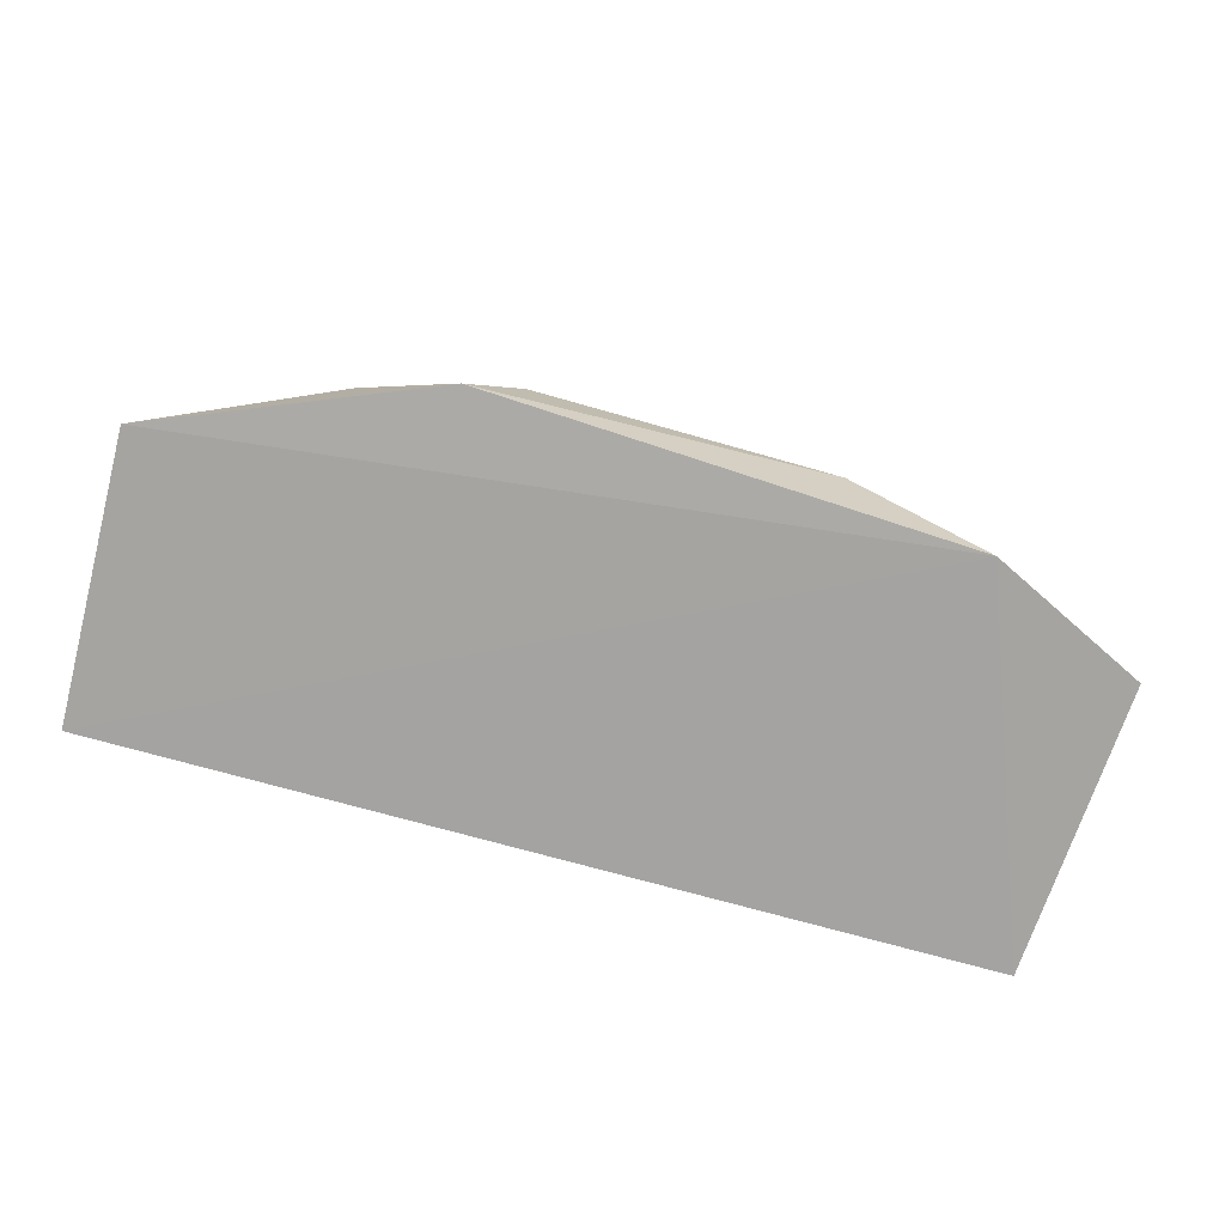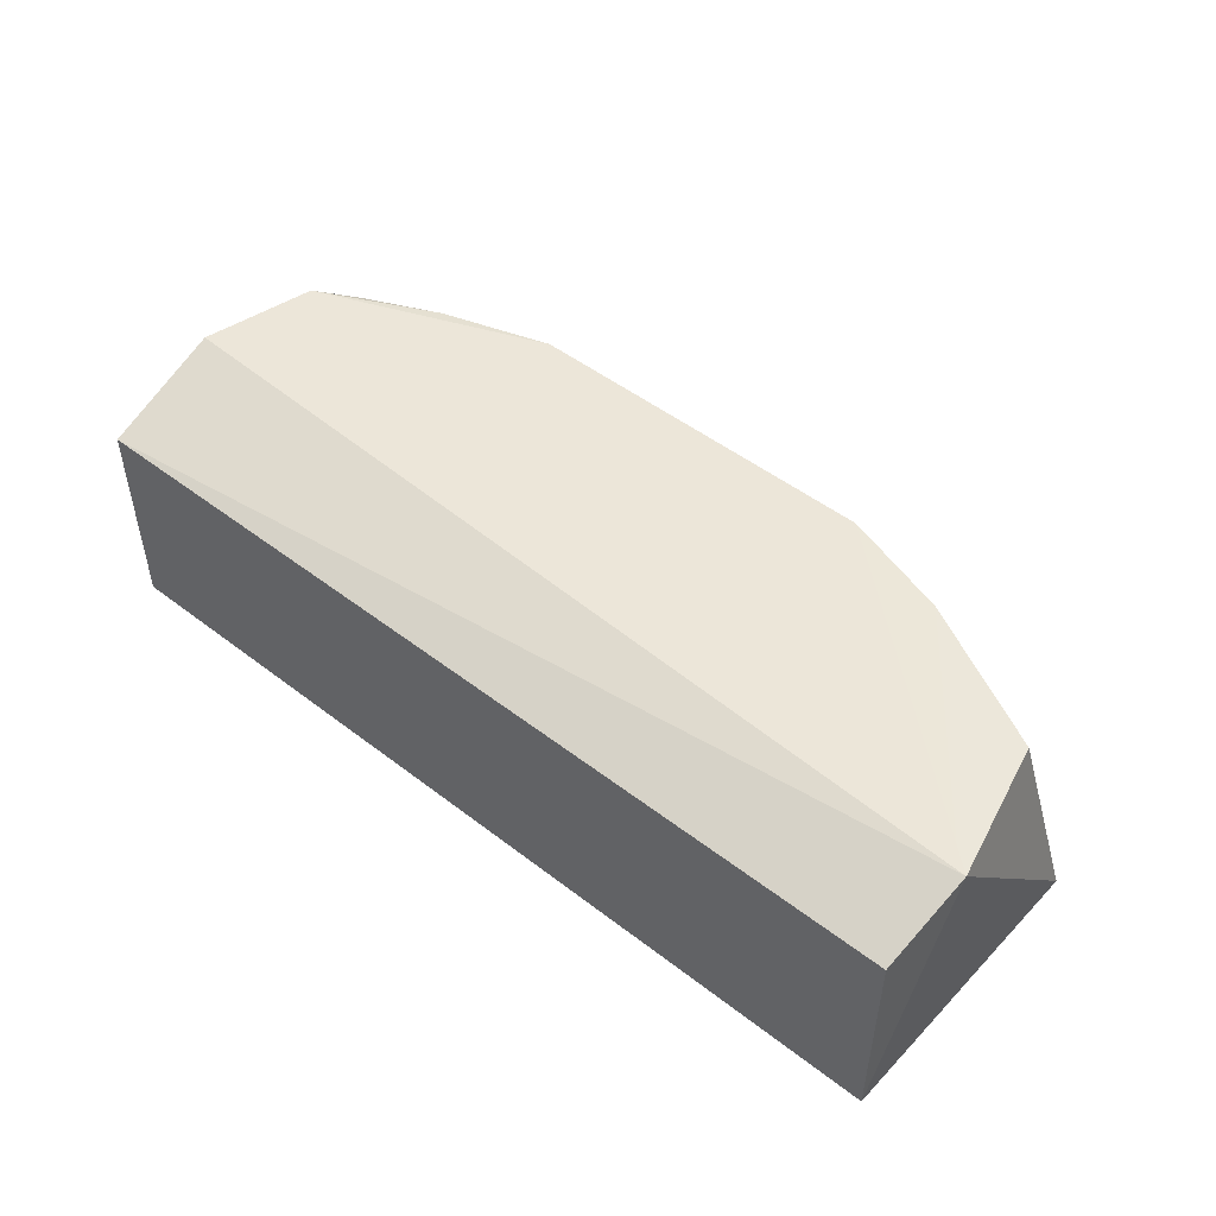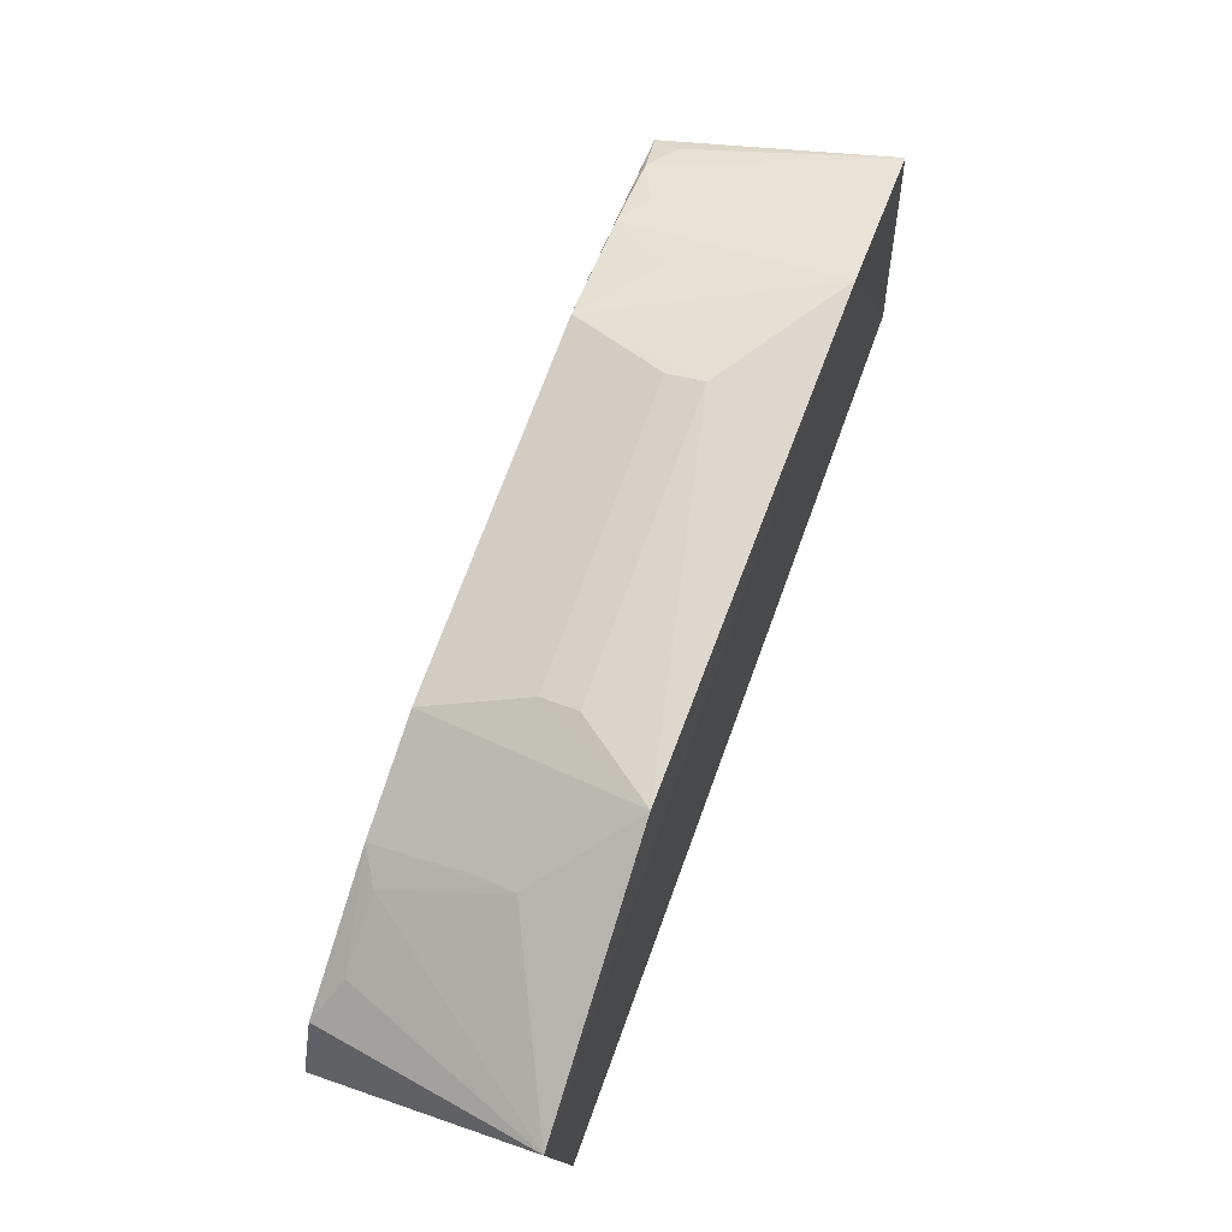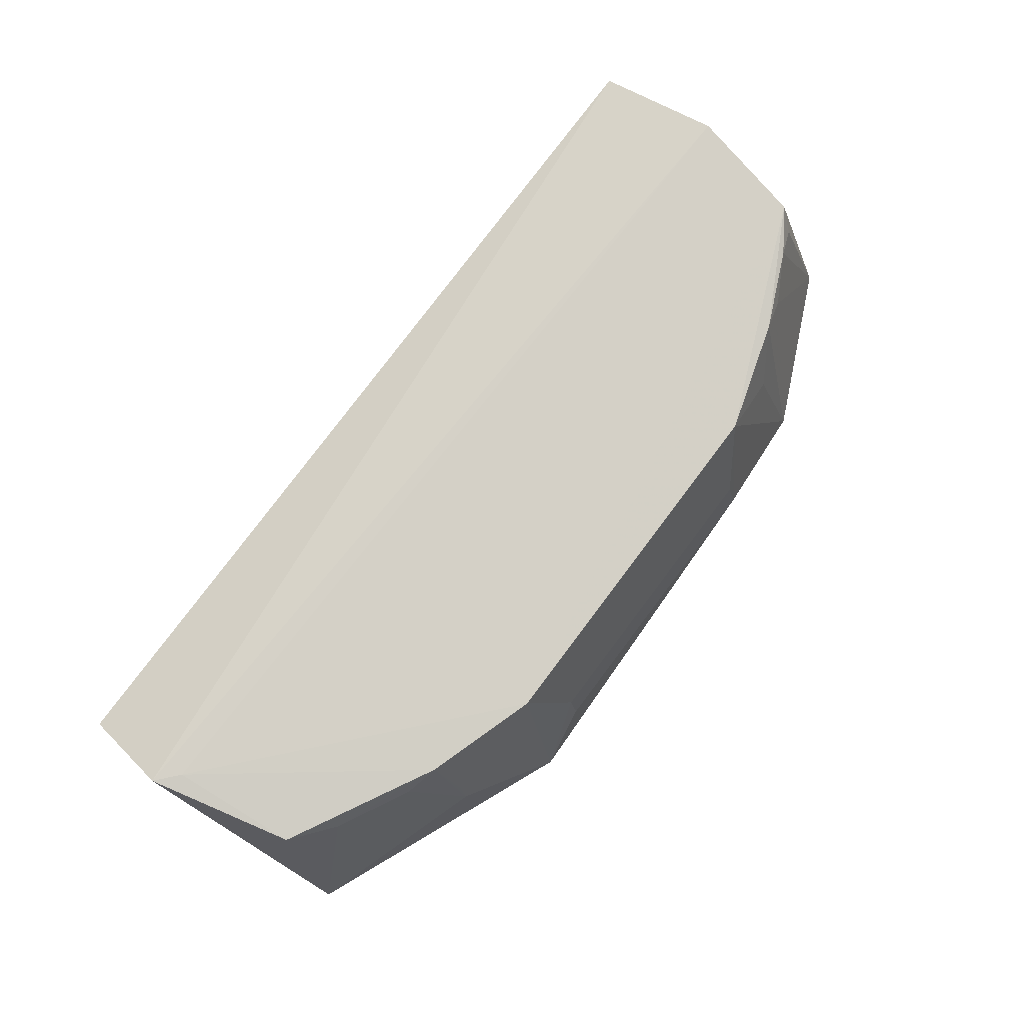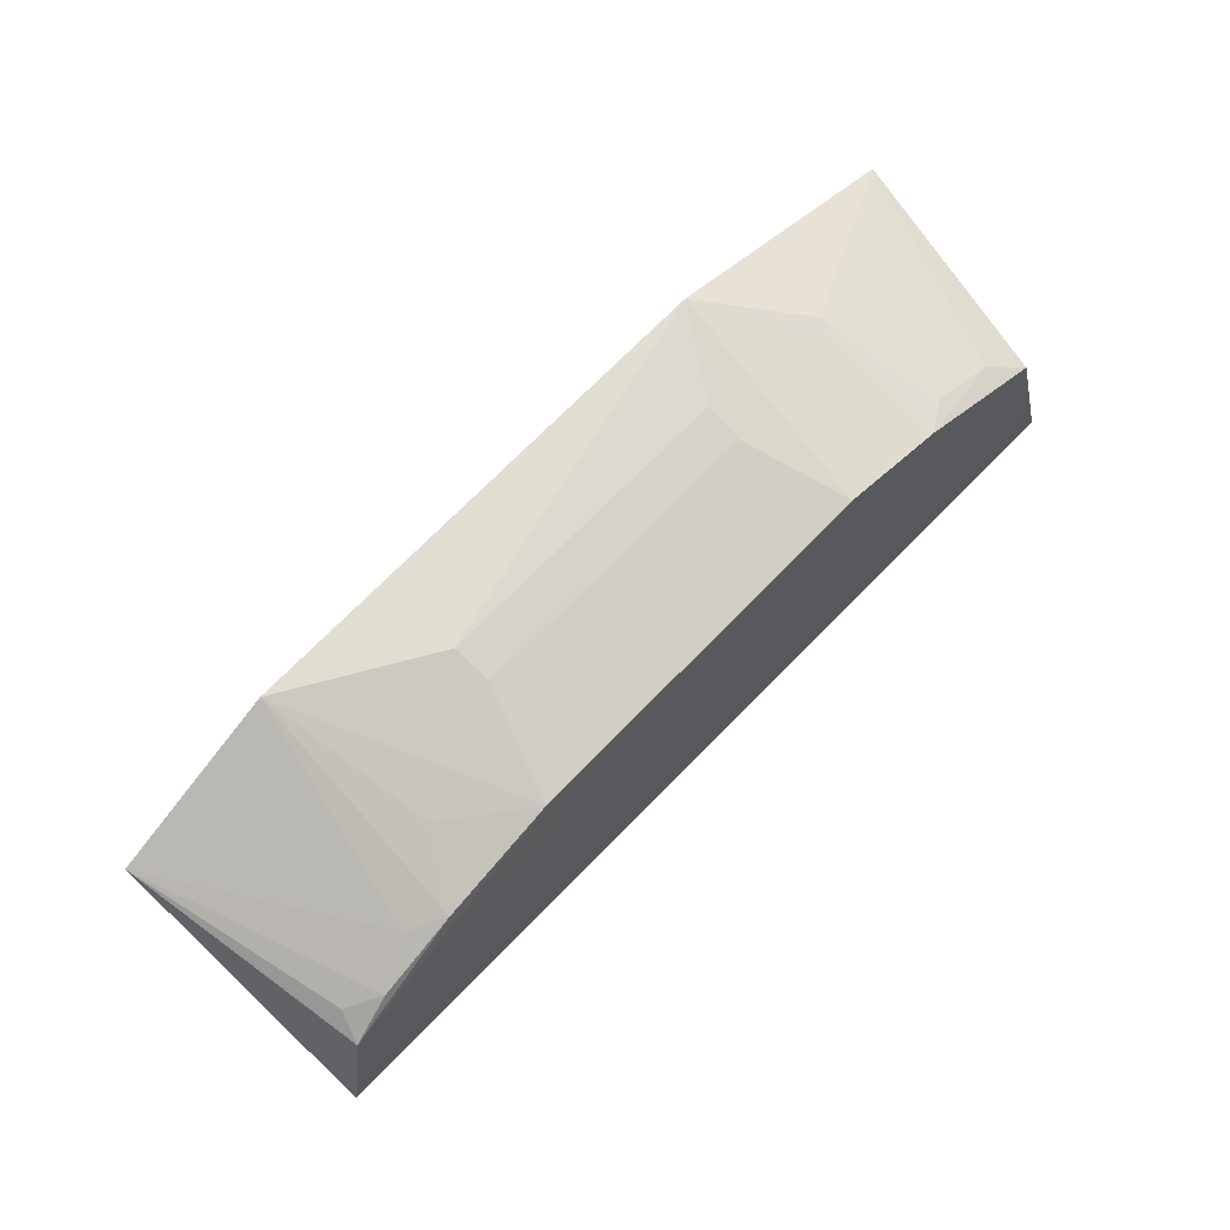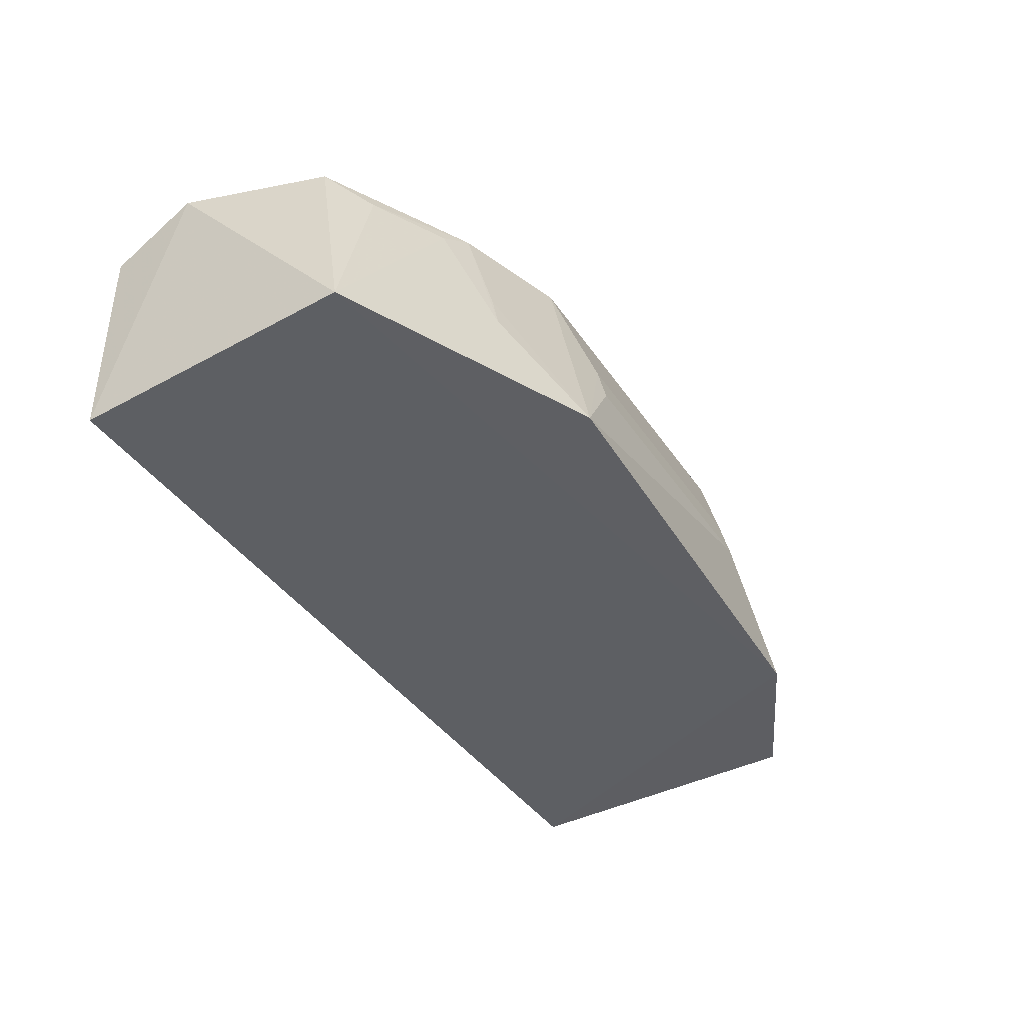
<metadata>
{"format":"obj","ext":"obj","renderer":"f3d","projection":"perspective","resolution":1024,"background":"white","views":[{"elev":-70.0,"azim":164.0,"up":"+Z"},{"elev":49.1,"azim":40.5,"up":"+Z"},{"elev":74.2,"azim":110.3,"up":"+Y"},{"elev":79.3,"azim":127.0,"up":"+Z"},{"elev":67.7,"azim":-46.5,"up":"+Y"},{"elev":-39.3,"azim":120.3,"up":"+Z"}]}
</metadata>
<code>
v 0.1817 0.1667 0.4837
v 0.1817 0.1667 0.4015
v 0.185 0.2778 0.4078
v -0.05792 0.3174 0.4428
v -0.1667 0.1667 0.4015
v 0.1146 0.2872 0.4946
v 0.1852 0.201 0.4984
v -0.1096 0.3137 0.4095
v 0.08012 0.3212 0.4117
v -0.1695 0.2157 0.499
v 0.1716 0.2572 0.4946
v 0.115 0.3016 0.4424
v 0.07141 0.3008 0.4946
v -0.1667 0.1667 0.4837
v -0.1732 0.2835 0.4095
v 0.1556 0.2696 0.4869
v 0.1763 0.2088 0.4984
v 0.1137 0.2981 0.4566
v 0.1275 0.2838 0.4869
v 0.05786 0.3174 0.4428
v -0.1146 0.2872 0.4946
v -0.1602 0.2621 0.497
v -0.05729 0.3138 0.457
v -0.1275 0.2838 0.4869
v -0.07146 0.3008 0.4946
v 0.05725 0.3138 0.457
v -0.1442 0.2735 0.4946
v -0.0997 0.2989 0.472
v -0.1563 0.2692 0.4868
f 5 2 1
f 7 1 2
f 7 2 3
f 8 3 2
f 8 2 5
f 9 8 4
f 9 3 8
f 11 7 3
f 12 3 9
f 14 10 5
f 14 5 1
f 14 1 7
f 14 7 10
f 15 8 5
f 15 5 10
f 16 11 3
f 16 6 11
f 17 11 6
f 17 7 11
f 17 6 13
f 17 10 7
f 18 12 9
f 18 6 12
f 18 13 6
f 18 9 13
f 19 12 6
f 19 3 12
f 19 16 3
f 19 6 16
f 20 9 4
f 22 17 13
f 22 10 17
f 22 15 10
f 23 20 4
f 24 21 8
f 24 8 15
f 25 22 13
f 25 21 22
f 25 23 4
f 25 4 8
f 26 20 23
f 26 13 9
f 26 9 20
f 26 25 13
f 26 23 25
f 27 22 21
f 27 21 24
f 27 24 15
f 28 25 8
f 28 8 21
f 28 21 25
f 29 27 15
f 29 15 22
f 29 22 27

</code>
